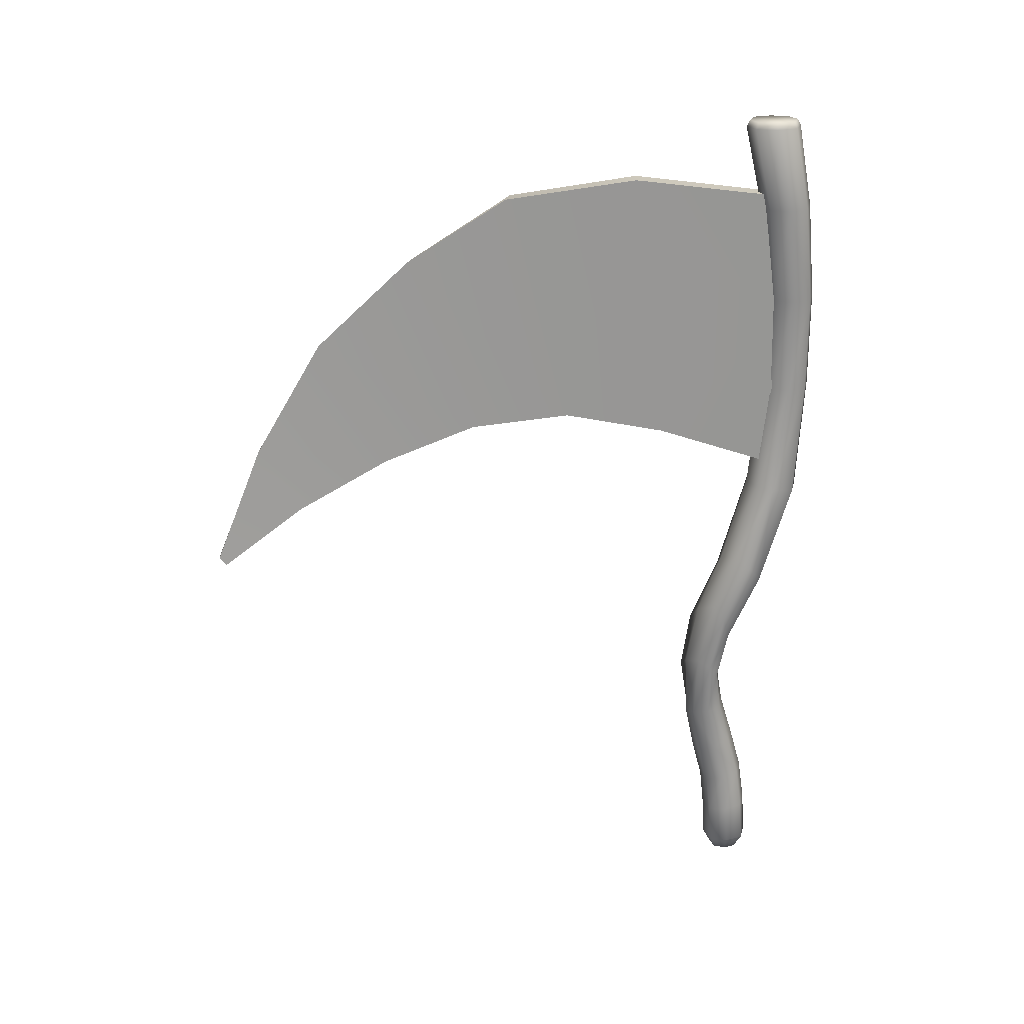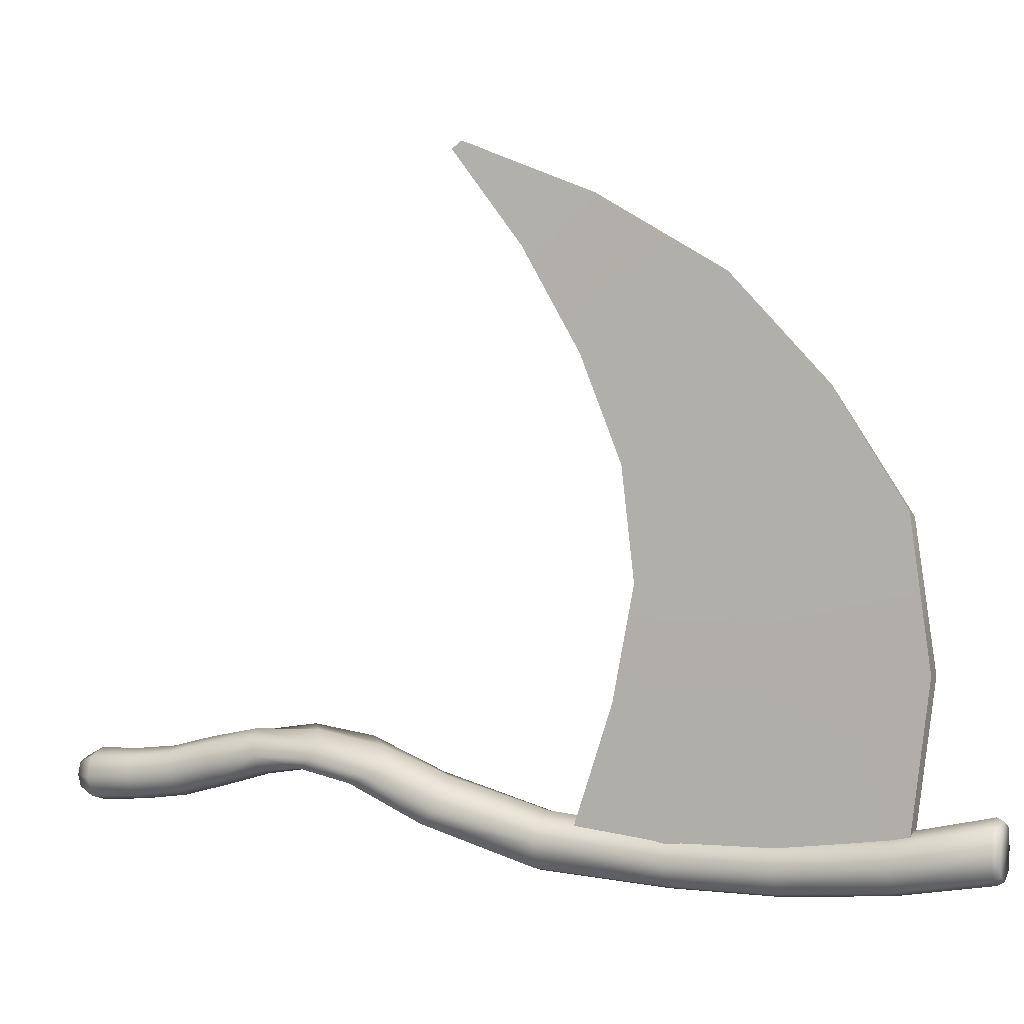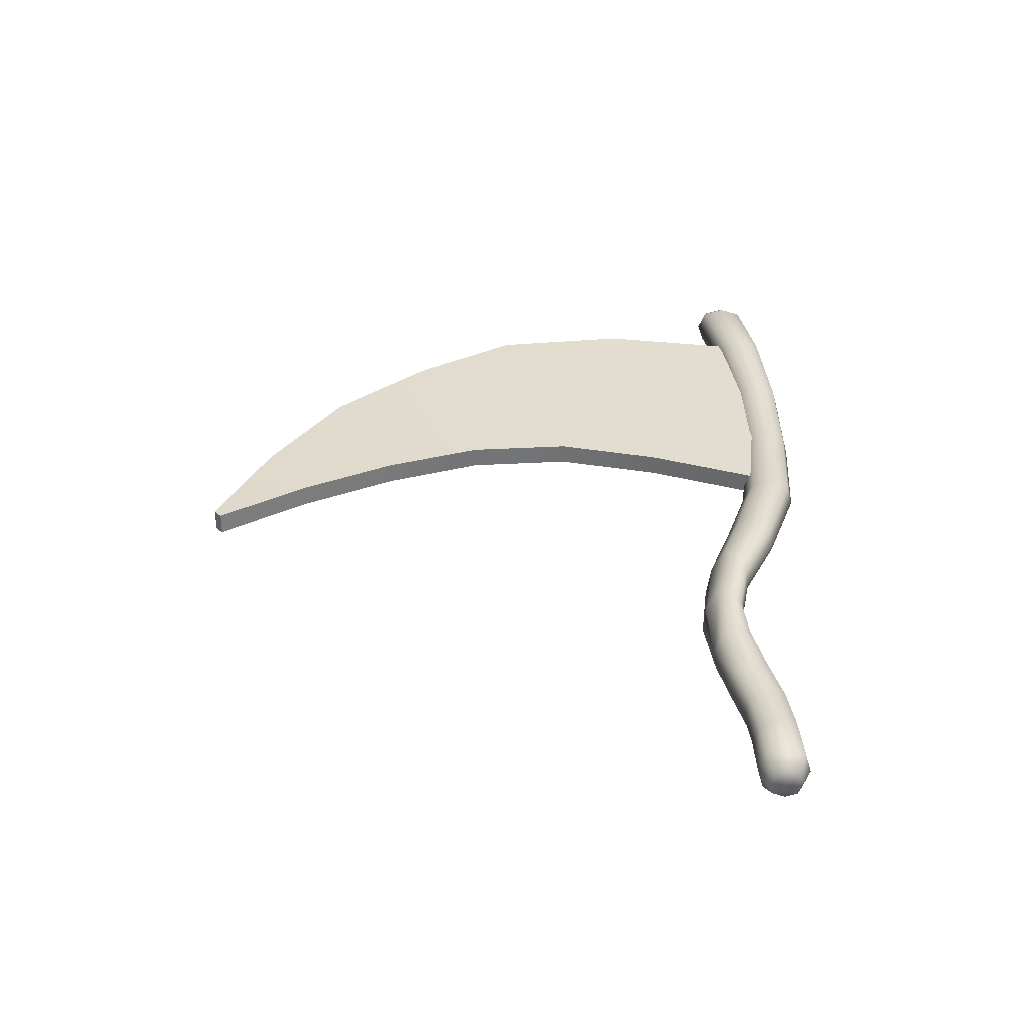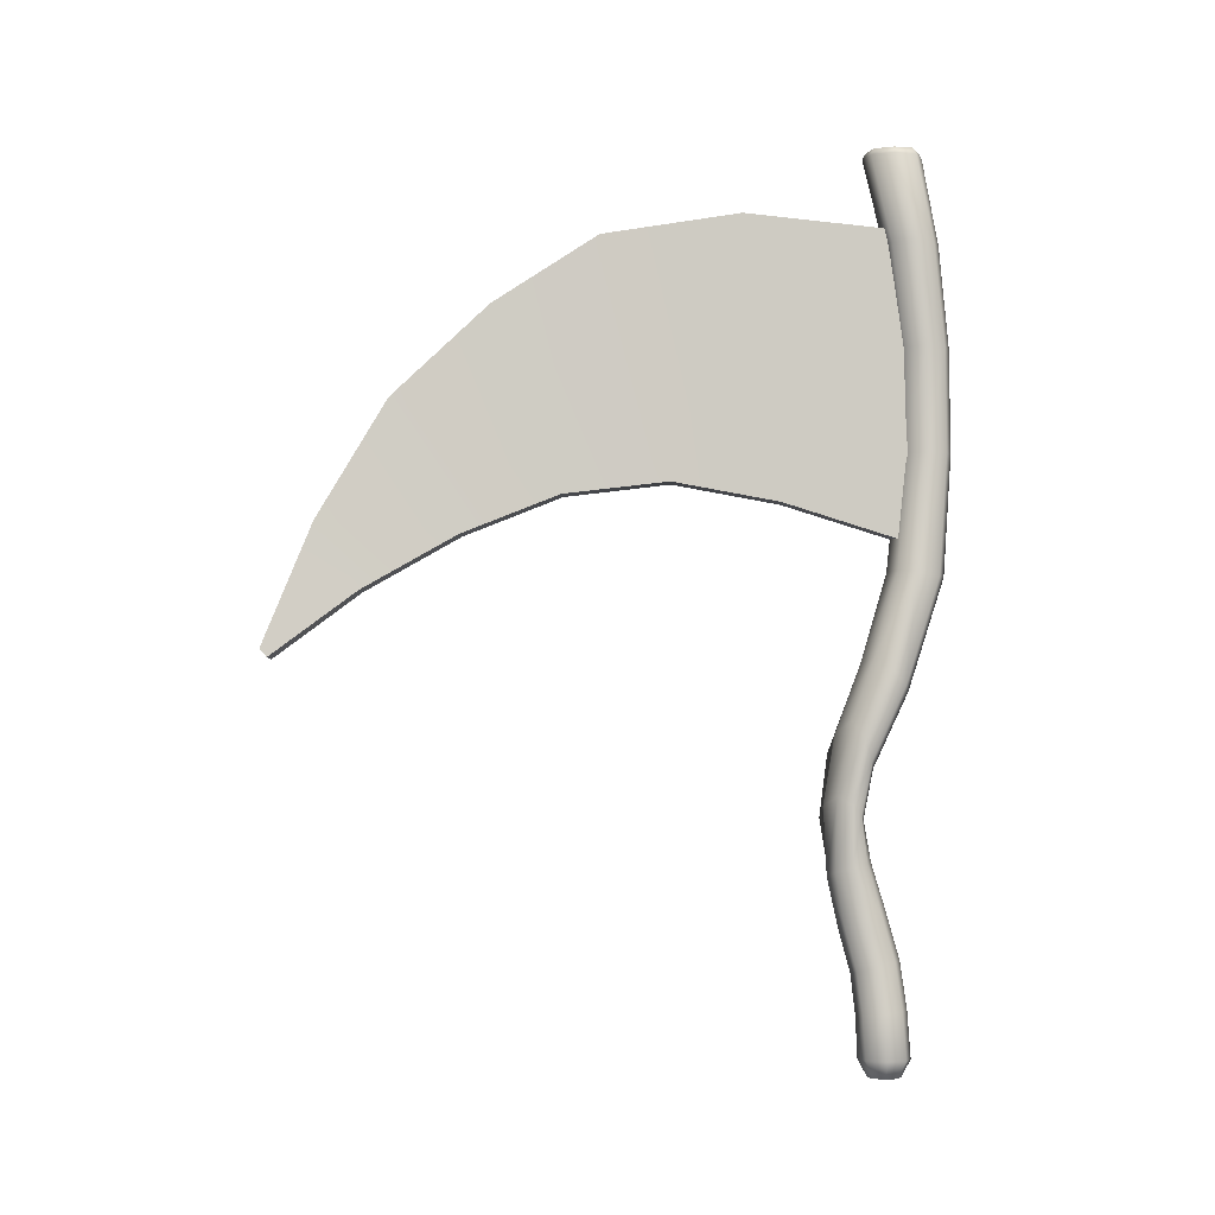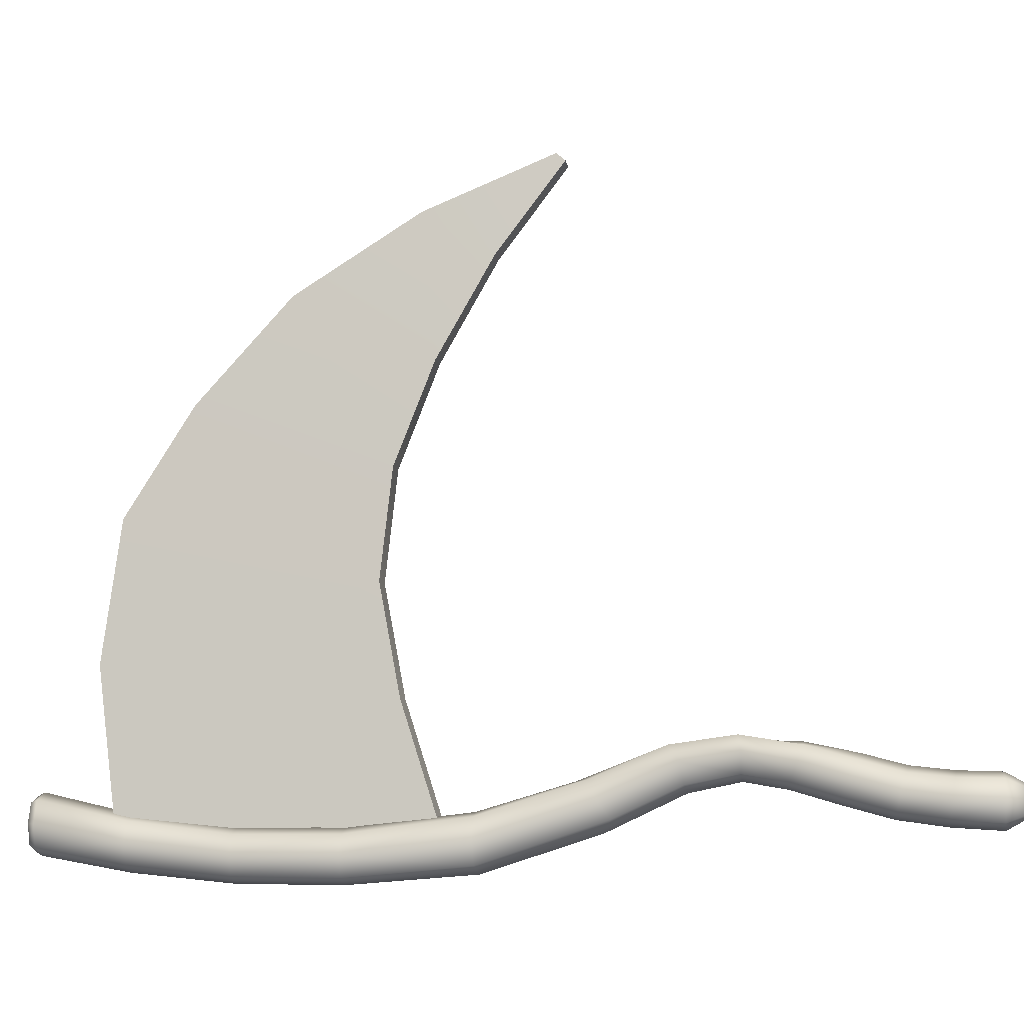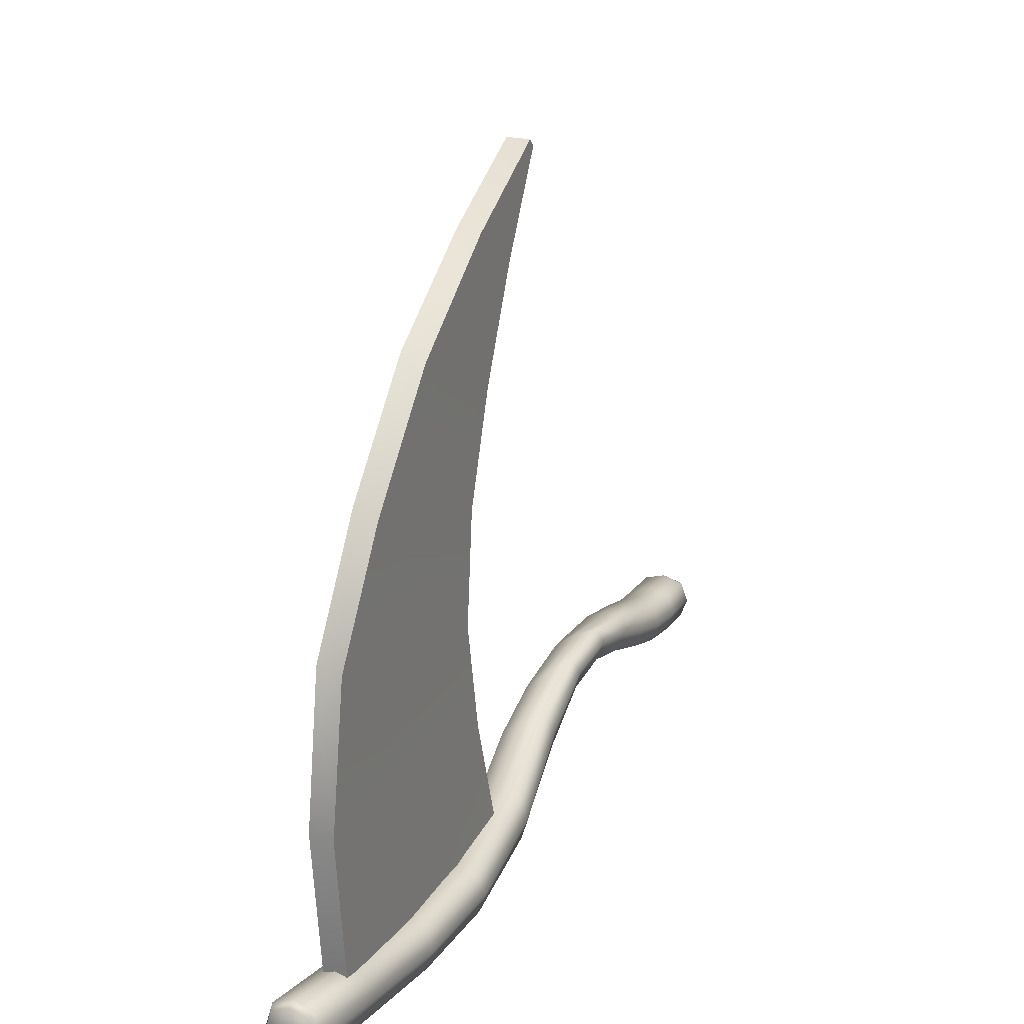
<metadata>
{"format":"obj","ext":"obj","renderer":"f3d","projection":"perspective","resolution":1024,"background":"white","views":[{"elev":22.6,"azim":-92.9,"up":"+Z"},{"elev":2.5,"azim":-68.2,"up":"+Y"},{"elev":-55.1,"azim":-91.1,"up":"+Z"},{"elev":-5.0,"azim":-88.4,"up":"+Z"},{"elev":-8.3,"azim":100.8,"up":"+Y"},{"elev":22.2,"azim":22.9,"up":"+Y"}]}
</metadata>
<code>
g GPepper_Scythe_GEO
v -0.03628 -0.1388 1.964
v -0.03629 -0.1077 2.373
v -0.03628 -0.1196 2.205
v -0.05575 -0.03044 -0.04816
v -0.04276 -0.06596 -0.04814
v -0.003789 -0.0778 -0.04813
v -0.003789 -0.03044 -0.04816
v -0.003789 0.01692 -0.04819
v -0.04276 0.005077 -0.04818
v 0.04817 -0.03044 -0.04816
v 0.03518 -0.06596 -0.04814
v 0.03518 0.005077 -0.04818
v -0.003789 -0.005288 2.611
v 0.04575 -0.02418 2.611
v 0.06236 -0.08086 2.611
v -0.003788 -0.08086 2.611
v -0.06994 -0.08086 2.611
v -0.05332 -0.02418 2.611
v -0.003789 -0.1564 2.612
v 0.04582 -0.1375 2.612
v -0.0534 -0.1375 2.612
v -0.003789 0.005505 2.591
v -0.003789 -0.005288 2.611
v -0.05332 -0.02418 2.611
v -0.06051 -0.01613 2.591
v -0.003789 -0.05367 2.333
v -0.06994 -0.08086 2.611
v -0.06433 -0.07358 2.333
v 0.01644 -0.09064 2.029
v -0.07954 -0.08104 2.592
v -0.0534 -0.1375 2.612
v -0.0606 -0.1459 2.592
v -0.003789 -0.1564 2.612
v -0.003789 -0.1676 2.593
v 0.04582 -0.1375 2.612
v -0.06433 -0.1933 2.333
v -0.08451 -0.1335 2.333
v -0.04657 -0.2232 2.029
v -0.04605 -0.1087 2.029
v -0.003789 -0.2133 2.333
v 0.05302 -0.1459 2.592
v -0.0345 -0.1108 1.723
v 0.03368 -0.09332 1.725
v -0.06714 -0.166 2.029
v -0.06108 -0.07947 1.382
v 0.001859 -0.05248 1.38
v -0.03726 0.02827 1.115
v -0.05592 -0.1685 1.723
v -0.09317 -0.01032 1.136
v -0.0379 0.1014 0.9183
v -0.07937 -0.1306 1.375
v -0.09298 0.05729 0.9507
v -0.03184 0.1365 0.7143
v -0.03527 -0.2256 1.723
v -0.1131 -0.05839 1.099
v -0.08643 0.1002 0.7392
v -0.01451 0.1271 0.5131
v -0.1103 0.02144 0.9038
v -0.09426 -0.09611 1.052
v -0.06212 -0.1978 1.365
v 0.001525 -0.2165 1.367
v 0.02757 -0.2446 1.724
v 0.01576 -0.2424 2.029
v 0.05675 -0.1933 2.333
v 0.07822 -0.2238 2.03
v 0.09065 -0.2255 1.725
v -0.09375 0.0007393 0.8397
v -0.03729 -0.1078 1.038
v 0.06557 -0.194 1.372
v 0.1116 -0.1683 1.726
v 0.0991 -0.1675 2.03
v 0.07693 -0.1335 2.333
v -0.1051 0.06177 0.7177
v 0.07196 -0.08104 2.592
v 0.06236 -0.08086 2.611
v 0.04575 -0.02418 2.611
v 0.05294 -0.01613 2.591
v -0.003789 -0.005288 2.611
v -0.003789 0.005505 2.591
v 0.05675 -0.07358 2.333
v -0.003789 -0.05367 2.333
v 0.01644 -0.09064 2.029
v 0.07857 -0.1106 2.03
v 0.03368 -0.09332 1.725
v 0.0909 -0.111 1.725
v 0.0645 -0.06624 1.375
v 0.001859 -0.05248 1.38
v 0.08624 -0.1287 1.374
v 0.0184 0.03142 1.074
v -0.03726 0.02827 1.115
v 0.03696 -0.02263 1.052
v 0.0148 0.1206 0.8628
v -0.0379 0.1014 0.9183
v 0.01834 -0.0743 1.017
v 0.03057 0.07469 0.8336
v 0.02298 0.1448 0.6793
v -0.03184 0.1365 0.7143
v -0.04179 -0.005056 0.8187
v 0.0113 0.01557 0.8226
v 0.03947 0.09819 0.6702
v 0.03845 0.1164 0.5101
v -0.01451 0.1271 0.5131
v -0.004776 0.09492 0.3636
v -0.08736 0.03245 0.6845
v 0.01932 0.0427 0.6733
v -0.03455 0.02341 0.6739
v 0.05331 0.06871 0.5267
v 0.04988 0.07623 0.3706
v 0.0325 0.01904 0.5464
v -0.02223 0.002072 0.5527
v -0.07458 0.01622 0.549
v 0.06656 0.0266 0.391
v 0.05412 0.04212 0.2479
v -0.003789 0.06267 0.2432
v 0.04652 -0.0222 0.4114
v 0.07296 -0.009776 0.2614
v 0.05695 0.02894 0.1253
v -0.003789 0.04923 0.1229
v -0.003789 0.04489 0.002716
v -0.008661 -0.03853 0.418
v 0.07703 -0.02537 0.132
v 0.05341 -0.06033 0.2749
v 0.05818 0.02607 0.002726
v -0.003789 0.01692 -0.04819
v 0.03518 0.005077 -0.04818
v 0.04817 -0.03044 -0.04816
v 0.07884 -0.03041 0.002757
v 0.03518 -0.06596 -0.04814
v 0.05669 -0.07882 0.1388
v 0.05818 -0.0869 0.002788
v -0.003789 -0.09663 0.141
v -0.003789 -0.1057 0.002798
v -0.003789 -0.0778 -0.04813
v -0.04276 -0.06596 -0.04814
v -0.06576 -0.0869 0.002788
v -0.05575 -0.03044 -0.04816
v -0.003789 -0.07716 0.2794
v -0.06427 -0.07801 0.1387
v -0.08642 -0.03041 0.002757
v -0.04276 0.005077 -0.04818
v -0.06246 -0.02161 0.4111
v -0.06099 -0.05913 0.2748
v -0.06576 0.02607 0.002726
v -0.003789 0.01692 -0.04819
v -0.003789 0.04489 0.002716
v -0.0846 -0.02212 0.1319
v -0.06453 0.03301 0.1251
v -0.003789 0.04923 0.1229
v -0.003789 0.06267 0.2432
v -0.08993 0.06018 0.5391
v -0.08053 -0.004949 0.2612
v -0.0617 0.04816 0.2476
v -0.004776 0.09492 0.3636
v -0.0794 0.02962 0.3907
v -0.06953 0.1064 0.526
v -0.06011 0.08016 0.3703
v 0.02872 -0.1389 1.964
v 0.02773 0.2501 1.582
v 0.0285 -0.08862 1.472
v 0.03015 0.3511 2.429
v 0.02871 -0.1077 2.373
v 0.02678 0.5668 1.642
v 0.03393 0.7539 2.37
v 0.03608 1.066 2.167
v 0.02482 0.8795 1.606
v 0.03378 1.364 1.892
v 0.02027 1.173 1.491
v 0.02101 1.589 1.531
v 0.0114 1.46 1.328
v -0.001921 1.742 1.159
v -0.00343 1.72 1.133
v -0.03629 -0.1077 2.373
v -0.03628 -0.1388 1.964
v -0.03485 0.3559 2.429
v -0.03726 0.2503 1.582
v -0.0365 -0.08857 1.472
v -0.0382 0.5676 1.642
v -0.03105 0.7709 2.37
v -0.02888 1.089 2.168
v -0.04015 0.8811 1.607
v -0.03115 1.383 1.893
v -0.04468 1.174 1.492
v -0.0439 1.595 1.533
v -0.05352 1.461 1.33
v -0.06833 1.721 1.136
v -0.06682 1.743 1.162
v -0.03485 0.3559 2.429
v 0.02871 -0.1077 2.373
v -0.03629 -0.1077 2.373
v 0.03015 0.3511 2.429
v -0.03105 0.7709 2.37
v 0.03393 0.7539 2.37
v -0.02888 1.089 2.168
v 0.03608 1.066 2.167
v -0.03115 1.383 1.893
v 0.03378 1.364 1.892
v -0.0439 1.595 1.533
v 0.02101 1.589 1.531
v -0.06682 1.743 1.162
v -0.001921 1.742 1.159
v -0.001921 1.742 1.159
v -0.06682 1.743 1.162
v -0.06833 1.721 1.136
v -0.00343 1.72 1.133
v 0.02773 0.2501 1.582
v -0.0365 -0.08857 1.472
v 0.0285 -0.08862 1.472
v -0.03726 0.2503 1.582
v 0.02678 0.5668 1.642
v -0.0382 0.5676 1.642
v 0.02482 0.8795 1.606
v -0.04015 0.8811 1.607
v 0.02027 1.173 1.491
v -0.04468 1.174 1.492
v 0.0114 1.46 1.328
v -0.05352 1.461 1.33
v -0.00343 1.72 1.133
v -0.06833 1.721 1.136
g GPepper_Scythe_GEO_0
f 3 2 1
f 6 5 4
f 7 6 4
f 8 7 4
f 9 8 4
f 6 7 10
f 10 7 8
f 11 6 10
f 12 10 8
f 15 14 13
f 16 15 13
f 17 16 13
f 18 17 13
f 15 16 19
f 19 16 17
f 20 15 19
f 21 19 17
f 24 23 22
f 25 24 22
f 22 26 25
f 27 24 25
f 26 28 25
f 28 26 29
f 30 27 25
f 25 28 30
f 31 27 30
f 32 31 30
f 33 31 32
f 34 33 32
f 35 33 34
f 36 32 30
f 32 36 34
f 28 37 30
f 37 36 30
f 36 37 38
f 39 28 29
f 37 28 39
f 36 40 34
f 40 36 38
f 41 35 34
f 41 34 40
f 39 29 42
f 29 43 42
f 44 37 39
f 37 44 38
f 39 42 44
f 42 43 45
f 43 46 45
f 45 46 47
f 42 48 44
f 44 48 38
f 42 45 48
f 49 45 47
f 49 47 50
f 45 51 48
f 51 45 49
f 52 49 50
f 52 50 53
f 48 54 38
f 48 51 54
f 55 51 49
f 49 52 55
f 56 52 53
f 53 57 56
f 52 58 55
f 52 56 58
f 51 55 59
f 59 55 58
f 51 60 54
f 60 51 59
f 60 61 54
f 60 59 61
f 38 54 62
f 61 62 54
f 63 38 62
f 63 40 38
f 40 63 64
f 64 41 40
f 65 63 62
f 63 65 64
f 66 62 61
f 66 65 62
f 67 59 58
f 59 68 61
f 68 59 67
f 69 66 61
f 69 61 68
f 65 66 70
f 66 69 70
f 64 65 71
f 71 65 70
f 64 72 41
f 72 64 71
f 67 58 73
f 56 73 58
f 72 74 41
f 35 41 74
f 75 35 74
f 76 75 74
f 77 76 74
f 77 74 72
f 78 76 77
f 79 78 77
f 80 77 72
f 79 77 80
f 80 72 71
f 81 79 80
f 81 80 82
f 80 83 82
f 83 80 71
f 82 83 84
f 83 71 85
f 83 85 84
f 71 70 85
f 84 85 86
f 85 70 86
f 87 84 86
f 70 88 86
f 69 88 70
f 87 86 89
f 89 86 88
f 90 87 89
f 88 69 91
f 91 89 88
f 90 89 92
f 93 90 92
f 69 94 91
f 94 69 68
f 91 95 89
f 95 92 89
f 93 92 96
f 97 93 96
f 94 68 98
f 98 68 67
f 94 99 91
f 99 95 91
f 99 94 98
f 92 95 100
f 96 92 100
f 96 101 97
f 101 102 97
f 102 101 103
f 98 67 104
f 104 67 73
f 95 99 105
f 100 95 105
f 99 98 106
f 106 98 104
f 105 99 106
f 107 101 96
f 100 107 96
f 101 108 103
f 108 101 107
f 105 109 100
f 109 107 100
f 106 110 105
f 110 109 105
f 106 104 111
f 110 106 111
f 107 109 112
f 112 108 107
f 108 113 103
f 113 114 103
f 115 109 110
f 109 115 112
f 108 112 116
f 113 108 116
f 112 115 116
f 113 117 114
f 117 118 114
f 119 118 117
f 120 115 110
f 110 111 120
f 113 116 121
f 117 113 121
f 115 122 116
f 122 115 120
f 116 122 121
f 123 119 117
f 119 123 124
f 123 125 124
f 126 125 123
f 127 123 117
f 127 126 123
f 121 127 117
f 128 126 127
f 121 129 127
f 122 129 121
f 130 128 127
f 129 130 127
f 131 129 122
f 130 129 131
f 128 130 132
f 132 130 131
f 133 128 132
f 134 133 132
f 135 134 132
f 132 131 135
f 136 134 135
f 137 131 122
f 137 122 120
f 131 138 135
f 131 137 138
f 139 136 135
f 139 135 138
f 140 136 139
f 120 141 137
f 111 141 120
f 137 142 138
f 141 142 137
f 143 140 139
f 144 140 143
f 145 144 143
f 146 139 138
f 143 139 146
f 138 142 146
f 143 147 145
f 147 143 146
f 147 148 145
f 148 147 149
f 141 111 150
f 111 104 150
f 104 73 150
f 142 151 146
f 146 151 147
f 147 152 149
f 151 152 147
f 153 149 152
f 142 141 154
f 154 141 150
f 151 142 154
f 155 150 73
f 150 155 154
f 56 155 73
f 57 155 56
f 156 153 152
f 152 151 156
f 151 154 156
f 155 156 154
f 156 155 57
f 153 156 57
f 159 158 157
f 158 160 157
f 157 160 161
f 160 158 162
f 163 160 162
f 164 163 162
f 165 164 162
f 166 164 165
f 167 166 165
f 168 166 167
f 169 168 167
f 170 168 169
f 171 170 169
f 174 173 172
f 175 173 174
f 176 173 175
f 177 175 174
f 178 177 174
f 177 178 179
f 180 177 179
f 180 179 181
f 182 180 181
f 182 181 183
f 184 182 183
f 185 184 183
f 186 185 183
f 189 188 187
f 190 187 188
f 191 187 190
f 191 190 192
f 191 192 193
f 194 193 192
f 193 194 195
f 196 195 194
f 195 196 197
f 198 197 196
f 197 198 199
f 200 199 198
f 203 202 201
f 204 203 201
f 207 206 205
f 208 205 206
f 205 208 209
f 210 209 208
f 209 210 211
f 212 211 210
f 211 212 213
f 214 213 212
f 213 214 215
f 216 215 214
f 215 216 217
f 218 217 216

</code>
